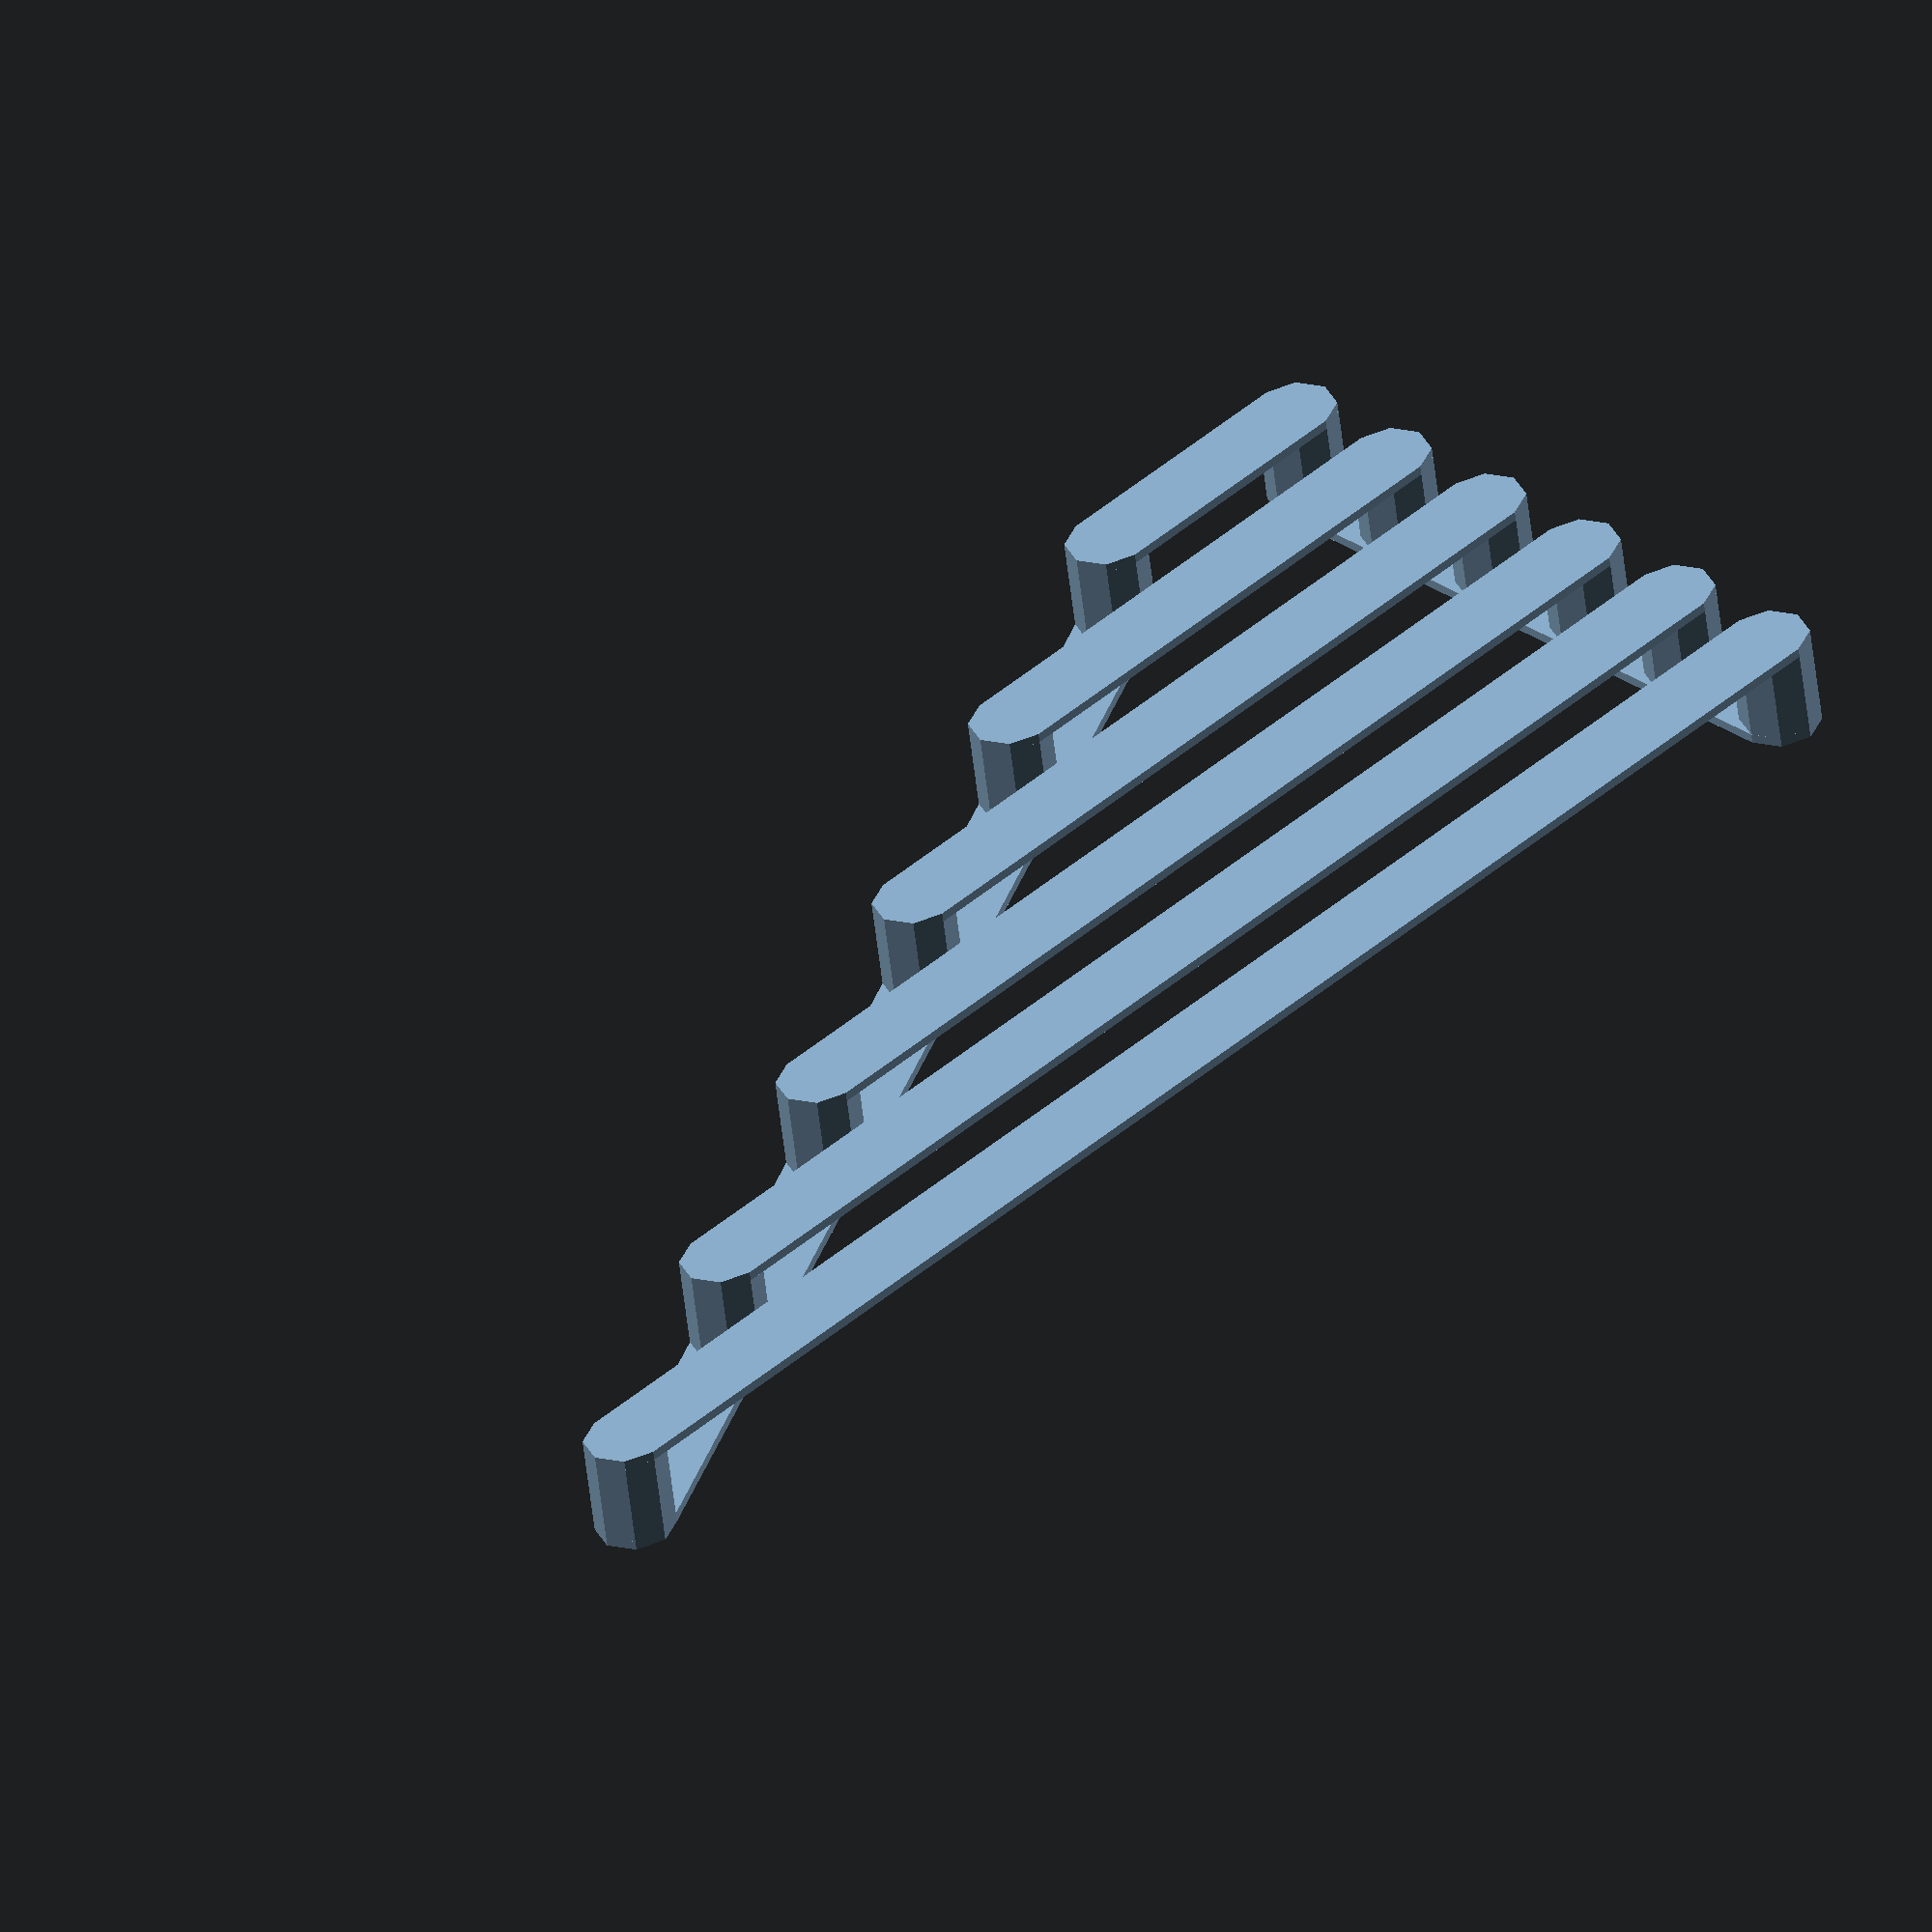
<openscad>
// simple parametric bridge test
//Longest span
x= 100;
// Number of spans
n=6;
// Height of towers
ht=6;
// Diameter of towers
d1=5;
// Thickness of bridge
th=.6;
// Base yes/no [0/1]
base=1;

for (i=[1:n]) {
    translate([0,i*(d1+3),0]) bridge(i*x/n);
    }

if (base){
    hull() {
    translate([0,d1+3,0]) cylinder(d=d1,h=th);
    translate([0,n*(d1+3),0]) cylinder(d=d1,h=th);
    }

    hull() {
    translate([x/n,d1+3,0]) cylinder(d=d1,h=th);
    translate([x,n*(d1+3),0]) cylinder(d=d1,h=th);
    }
}

module bridge(l) {
    cylinder(d=d1,h=ht);
    translate([l,0,0]) cylinder(d=d1,h=ht);
    hull() {
    translate([0,0,ht]) cylinder(d=d1,h=th);
    translate([l,0,ht]) cylinder(d=d1,h=th);
    }
}
</openscad>
<views>
elev=54.0 azim=134.1 roll=6.4 proj=o view=wireframe
</views>
